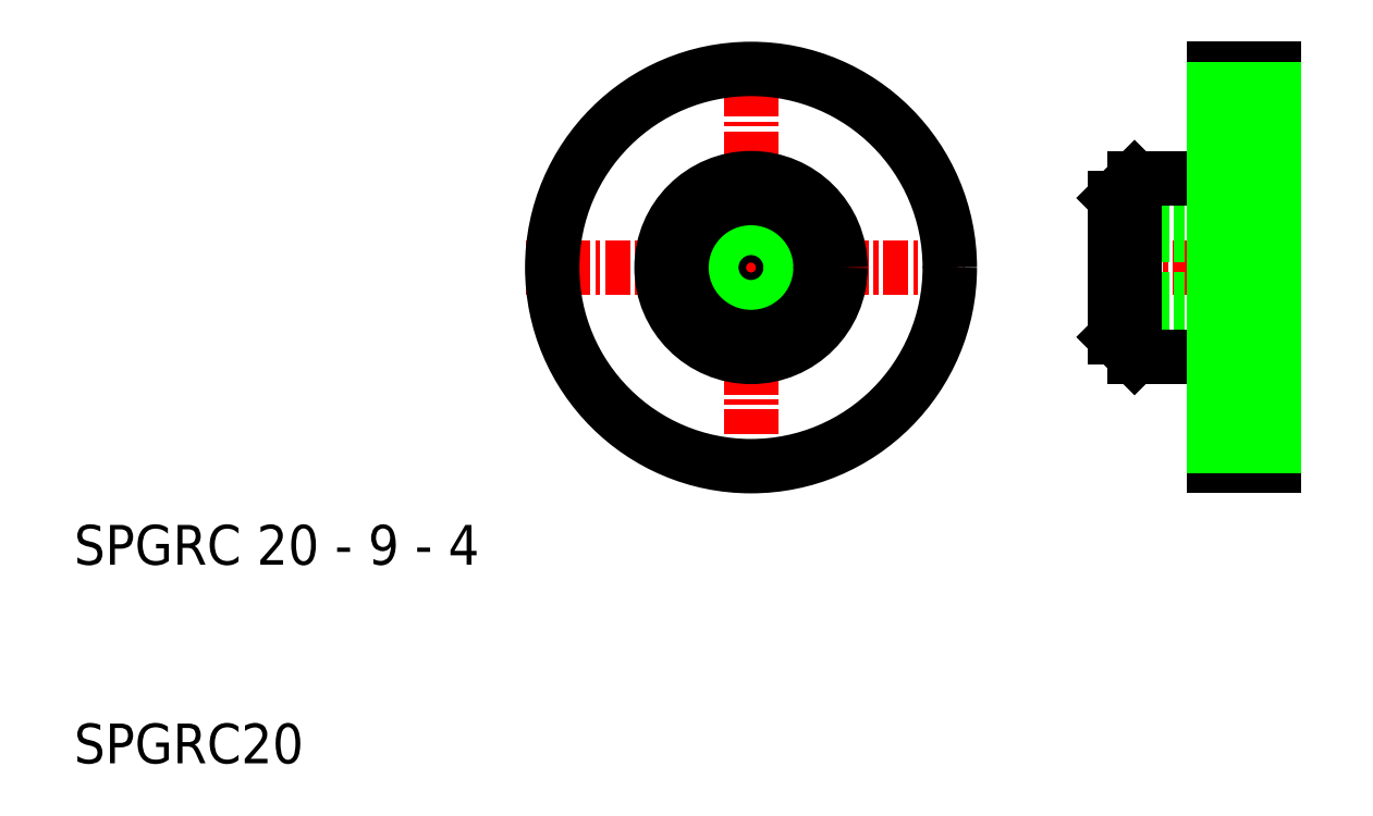
<metadata>
{"format":"dxf","ext":"dxf","renderer":"ezdxf+matplotlib","layout":"modelspace","background":"white","min_lineweight":24,"dpi":150}
</metadata>
<code>
0
SECTION
2
ENTITIES
0
TEXT
8
0
10
10
20
10
30
0
40
2
1
SPGRC20
0
TEXT
8
0
10
10
20
20
30
0
40
2
1
SPGRC 20 - 9 - 4
0
LINE
8
CENTER
10
32.72
20
34.96
30
0
11
54.8
21
34.96
31
0
0
LINE
8
CENTER
10
44.06
20
45.81
30
0
11
44.06
21
24.07
31
0
0
CIRCLE
8
0
10
44.06
20
34.96
30
0
40
1.621
0
CIRCLE
8
0
10
44.06
20
34.96
30
0
40
2
0
LINE
8
0
10
70.35
20
24.96
30
0
11
70.35
21
44.96
31
0
0
LINE
8
0
10
67.35
20
31.46
30
0
11
67.35
21
24.96
31
0
0
LINE
8
0
10
67.35
20
24.96
30
0
11
70.35
21
24.96
31
0
0
LINE
8
CENTER
10
61.29
20
34.96
30
0
11
71.51
21
34.96
31
0
0
LINE
8
0
10
67.35
20
44.96
30
0
11
67.35
21
39.76
31
0
0
LINE
8
0
10
67.35
20
39.76
30
0
11
67.35
21
31.46
31
0
0
LINE
8
0
10
62.35
20
33.34
30
0
11
70.35
21
33.34
31
0
0
LINE
8
0
10
62.35
20
32.96
30
0
11
70.35
21
32.96
31
0
0
LINE
8
0
10
62.35
20
36.58
30
0
11
70.35
21
36.58
31
0
0
LINE
8
0
10
62.35
20
36.96
30
0
11
70.35
21
36.96
31
0
0
LINE
8
0
10
70.35
20
44.96
30
0
11
67.35
21
44.96
31
0
0
CIRCLE
8
0
10
44.06
20
34.96
30
0
40
4.5
0
CIRCLE
8
0
10
44.06
20
34.96
30
0
40
3.5
0
LINE
8
0
10
63.35
20
39.46
30
0
11
63.35
21
30.46
31
0
0
LINE
8
0
10
62.35
20
34.96
30
0
11
62.35
21
38.46
31
0
0
LINE
8
0
10
62.35
20
38.46
30
0
11
63.35
21
39.46
31
0
0
LINE
8
0
10
63.35
20
39.46
30
0
11
67.05
21
39.46
31
0
0
ARC
8
0
10
67.05
20
39.76
30
0
40
0.3
50
270
51
0
0
ARC
8
0
10
67.05
20
30.16
30
0
40
0.3
50
0
51
90
0
LINE
8
0
10
63.35
20
30.46
30
0
11
67.05
21
30.46
31
0
0
LINE
8
0
10
62.35
20
31.46
30
0
11
63.35
21
30.46
31
0
0
LINE
8
0
10
62.35
20
34.96
30
0
11
62.35
21
31.46
31
0
0
CIRCLE
8
0
10
44.06
20
34.96
30
0
40
10
0
LINE
8
0
10
67.35
20
43.96
30
0
11
70.35
21
43.96
31
0
0
LINE
8
0
10
67.35
20
42.96
30
0
11
70.35
21
42.96
31
0
0
LINE
8
0
10
67.35
20
41.96
30
0
11
70.35
21
41.96
31
0
0
LINE
8
0
10
67.35
20
40.96
30
0
11
70.35
21
40.96
31
0
0
LINE
8
0
10
67.35
20
39.96
30
0
11
70.35
21
39.96
31
0
0
LINE
8
0
10
67.35
20
38.96
30
0
11
70.35
21
38.96
31
0
0
LINE
8
0
10
67.35
20
37.96
30
0
11
70.35
21
37.96
31
0
0
LINE
8
0
10
67.35
20
36.96
30
0
11
70.35
21
36.96
31
0
0
LINE
8
0
10
67.35
20
35.96
30
0
11
70.35
21
35.96
31
0
0
LINE
8
0
10
67.35
20
33.96
30
0
11
70.35
21
33.96
31
0
0
LINE
8
0
10
67.35
20
32.96
30
0
11
70.35
21
32.96
31
0
0
LINE
8
0
10
67.35
20
31.96
30
0
11
70.35
21
31.96
31
0
0
LINE
8
0
10
67.35
20
30.96
30
0
11
70.35
21
30.96
31
0
0
LINE
8
0
10
67.35
20
29.96
30
0
11
70.35
21
29.96
31
0
0
LINE
8
0
10
67.35
20
28.96
30
0
11
70.35
21
28.96
31
0
0
LINE
8
0
10
67.35
20
27.96
30
0
11
70.35
21
27.96
31
0
0
LINE
8
0
10
67.35
20
26.96
30
0
11
70.35
21
26.96
31
0
0
LINE
8
0
10
67.35
20
25.96
30
0
11
70.35
21
25.96
31
0
0
ENDSEC
0
EOF

</code>
